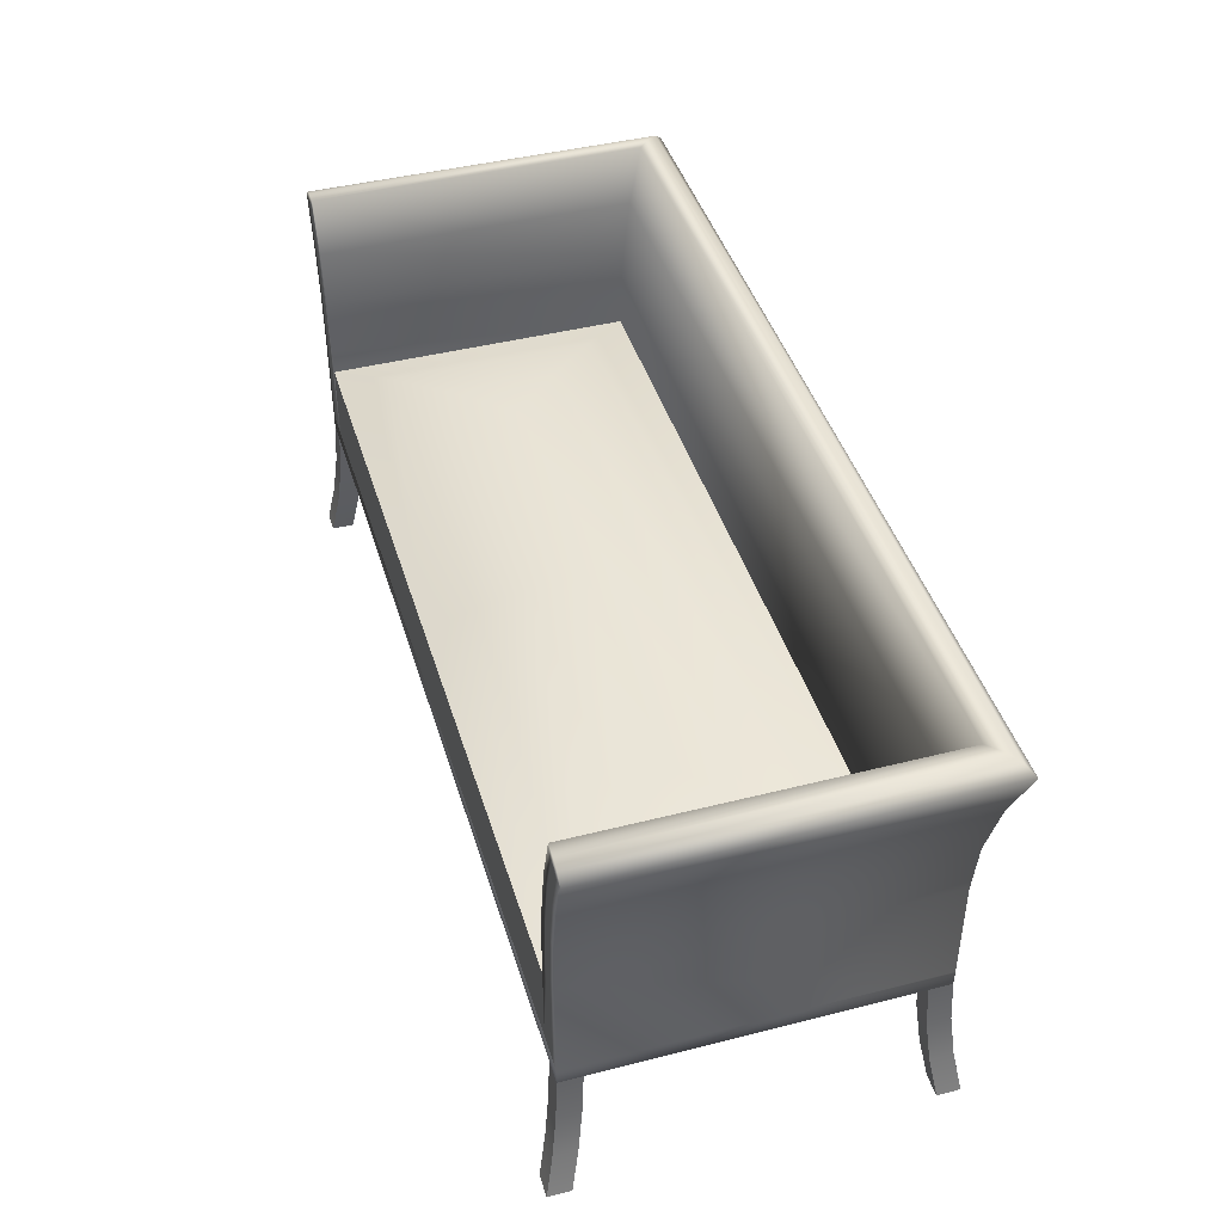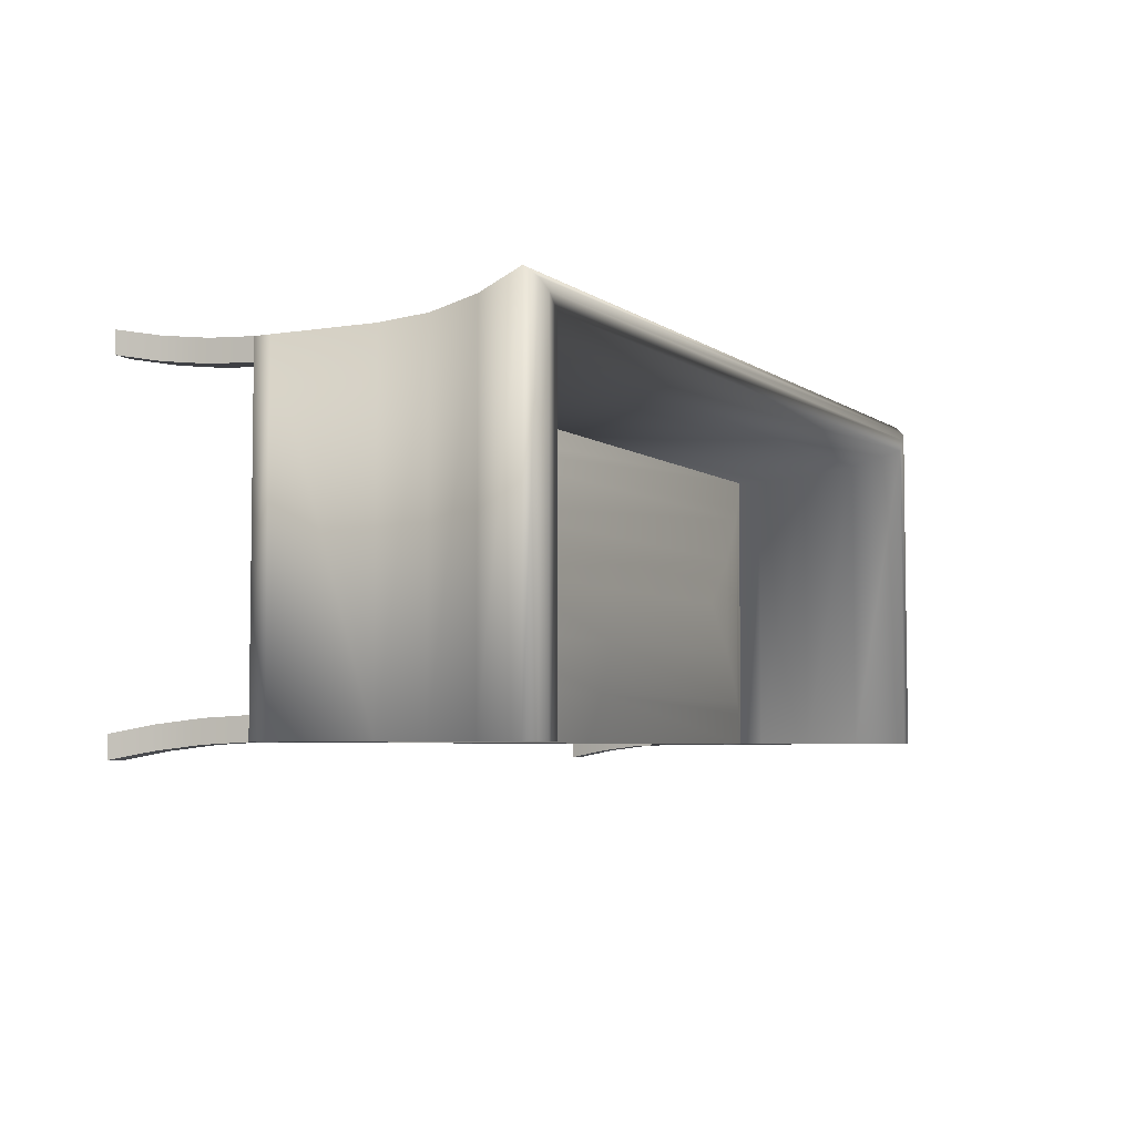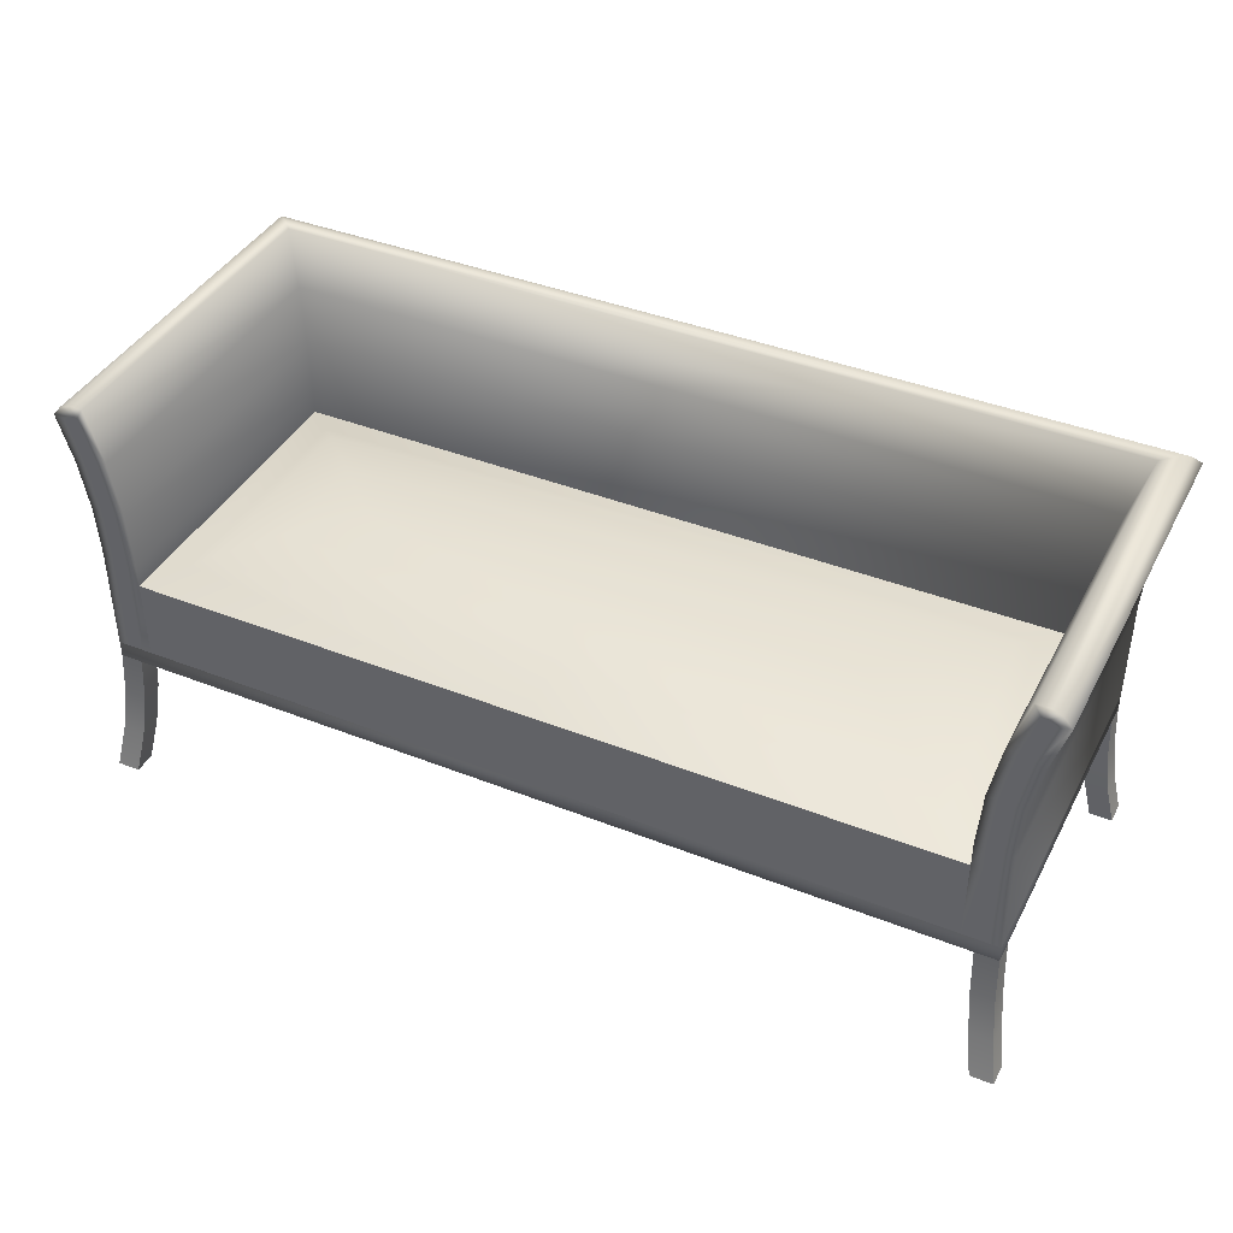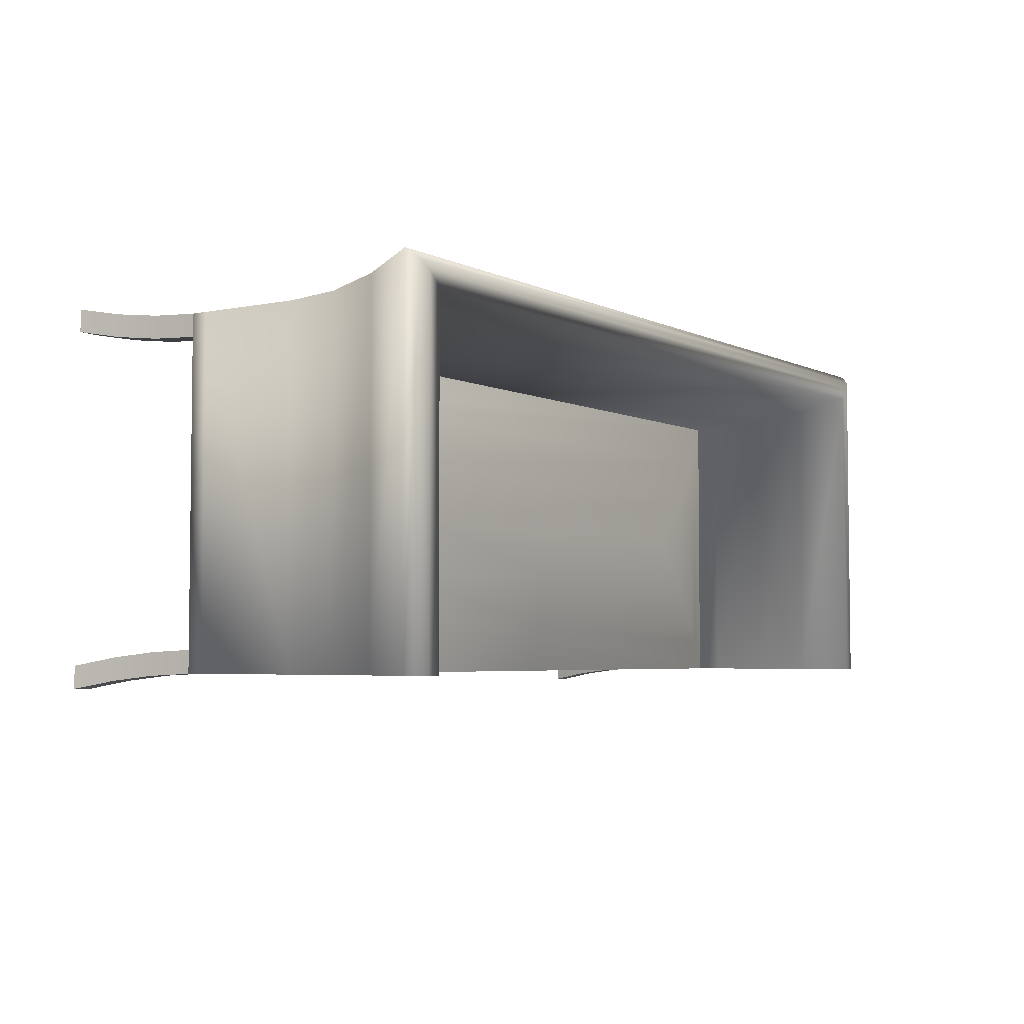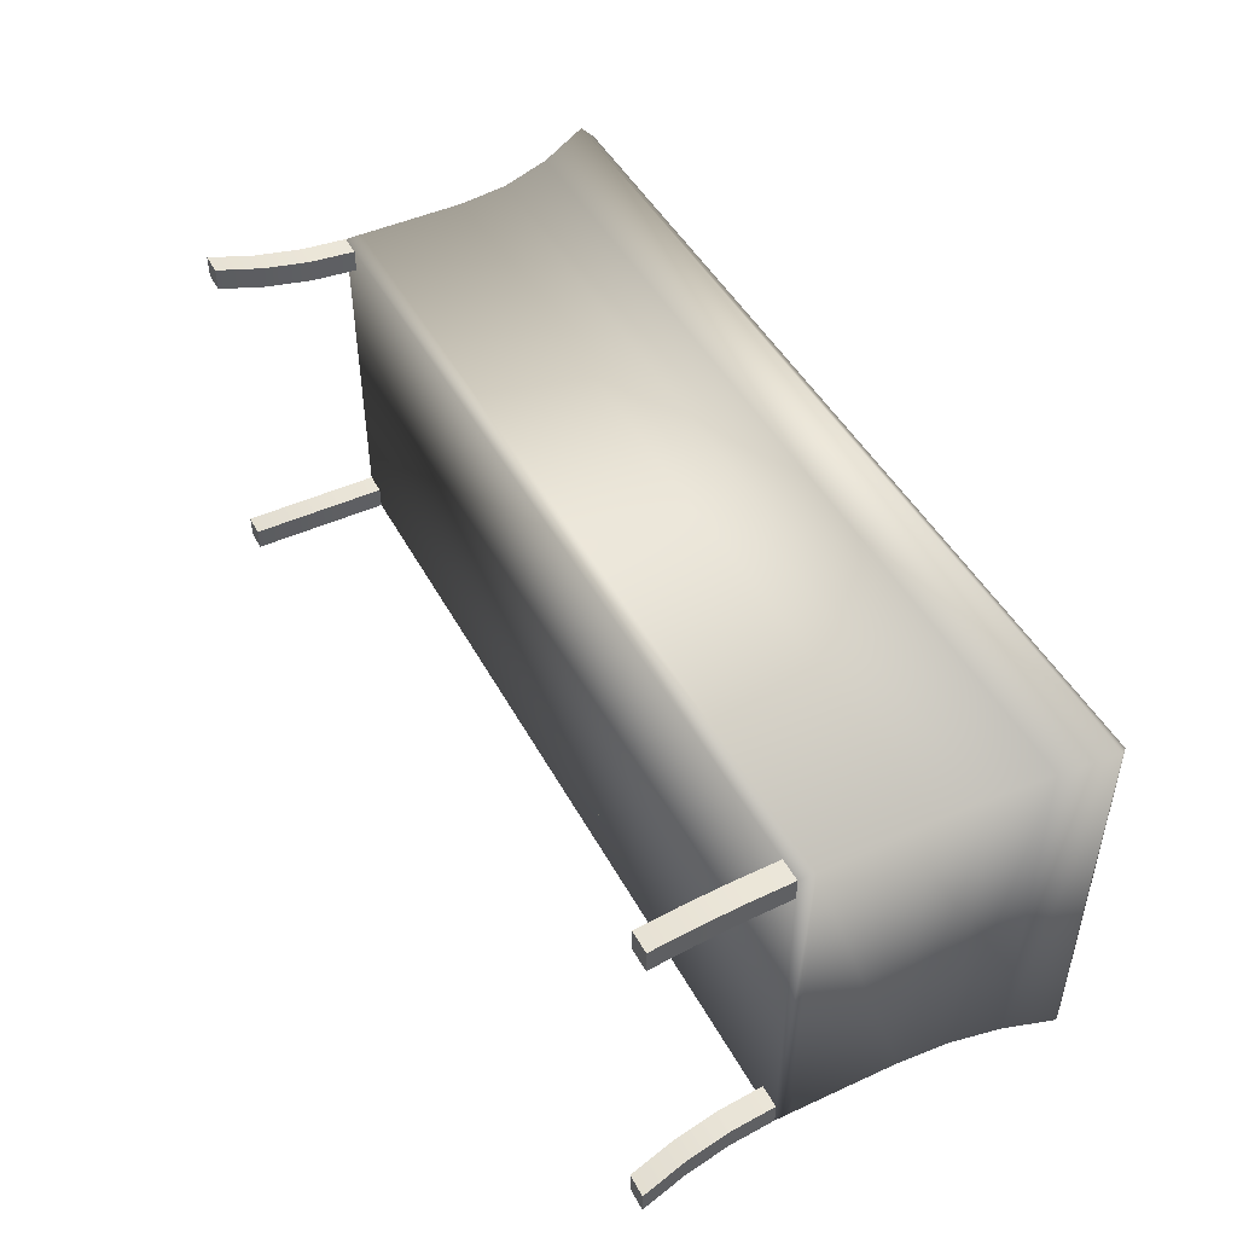
<metadata>
{"format":"obj","ext":"obj","renderer":"f3d","projection":"perspective","resolution":1024,"background":"white","views":[{"elev":43.4,"azim":-106.7,"up":"+Y"},{"elev":-5.0,"azim":117.0,"up":"+Z"},{"elev":40.4,"azim":-154.1,"up":"+Y"},{"elev":-4.3,"azim":123.6,"up":"+Z"},{"elev":46.9,"azim":62.7,"up":"+Z"}]}
</metadata>
<code>
v -0.3875 -0.1497 0.1733
v -0.3828 -0.108 0.1892
v -0.3875 -0.1497 0.1939
v -0.3828 -0.108 0.1686
v -0.4081 -0.1497 0.1939
v -0.3949 -0.1909 0.1807
v -0.4034 -0.108 0.1686
v -0.3808 -0.0661 0.1872
v -0.4034 -0.108 0.1892
v -0.4155 -0.1909 0.2013
v -0.3949 -0.1909 0.2013
v -0.4081 -0.1497 0.1733
v -0.4014 -0.0661 0.1666
v -0.3808 -0.0661 0.1666
v -0.4155 -0.1909 0.1807
v -0.4014 -0.0661 0.1872
v 0.3875 -0.1497 0.1733
v 0.4034 -0.108 0.1686
v 0.4081 -0.1497 0.1733
v 0.3828 -0.108 0.1686
v 0.4081 -0.1497 0.1939
v 0.3949 -0.1909 0.1807
v 0.3828 -0.108 0.1892
v 0.4014 -0.0661 0.1666
v 0.4034 -0.108 0.1892
v 0.4155 -0.1909 0.2013
v 0.4155 -0.1909 0.1807
v 0.3875 -0.1497 0.1939
v 0.3808 -0.0661 0.1872
v 0.3808 -0.0661 0.1666
v 0.3949 -0.1909 0.2013
v 0.4014 -0.0661 0.1872
v 0.3875 -0.1497 -0.1135
v 0.3828 -0.108 -0.1294
v 0.3875 -0.1497 -0.1341
v 0.3828 -0.108 -0.1088
v 0.4081 -0.1497 -0.1341
v 0.3949 -0.1909 -0.1209
v 0.4034 -0.108 -0.1088
v 0.3808 -0.0661 -0.1274
v 0.4034 -0.108 -0.1294
v 0.4155 -0.1909 -0.1415
v 0.3949 -0.1909 -0.1415
v 0.4081 -0.1497 -0.1135
v 0.4014 -0.0661 -0.1068
v 0.3808 -0.0661 -0.1068
v 0.4155 -0.1909 -0.1209
v 0.4014 -0.0661 -0.1274
v -0.3875 -0.1497 -0.1135
v -0.4034 -0.108 -0.1088
v -0.4081 -0.1497 -0.1135
v -0.3828 -0.108 -0.1088
v -0.4081 -0.1497 -0.1341
v -0.3949 -0.1909 -0.1209
v -0.3828 -0.108 -0.1294
v -0.4014 -0.0661 -0.1068
v -0.4034 -0.108 -0.1294
v -0.4155 -0.1909 -0.1415
v -0.4155 -0.1909 -0.1209
v -0.3875 -0.1497 -0.1341
v -0.3808 -0.0661 -0.1274
v -0.3808 -0.0661 -0.1068
v -0.3949 -0.1909 -0.1415
v -0.4014 -0.0661 -0.1274
v -0.4014 -0.05113 0.1872
v -0.4014 0.04696 -0.1274
v -0.4014 -0.05113 -0.1274
v -0.4014 0.04696 0.1872
v -0.3918 -0.05113 -0.1274
v 0.4014 0.04696 0.1872
v -0.4041 0.09369 -0.1274
v -0.3918 0.04733 -0.1274
v 0.4014 -0.05113 0.1872
v 0.4041 0.09369 0.1899
v -0.4041 0.09369 0.1899
v 0.4014 0.04696 -0.1274
v -0.4123 0.1396 -0.1274
v -0.3946 0.09517 -0.1274
v 0.4014 -0.05113 -0.1274
v 0.4123 0.1396 0.1981
v 0.4041 0.09369 -0.1274
v -0.4123 0.1396 0.1981
v -0.3784 0.02371 -0.1274
v -0.3688 -0.05113 -0.1274
v -0.3784 -0.05113 -0.1274
v 0.3918 0.04733 -0.1274
v -0.4258 0.1838 -0.1274
v -0.4031 0.1425 -0.1274
v -0.3688 0.02371 -0.1274
v -0.3784 0.04654 -0.1274
v 0.3688 -0.05113 -0.1274
v 0.3918 -0.05113 -0.1274
v 0.4258 0.1838 0.2116
v 0.4123 0.1396 -0.1274
v 0.3946 0.09517 -0.1274
v -0.4258 0.1838 0.2116
v -0.3688 0.04696 -0.1274
v -0.3817 0.09653 -0.1274
v 0.3688 0.02371 -0.1274
v 0.3784 -0.05113 -0.1274
v -0.4178 0.1929 -0.1274
v -0.4148 0.1809 -0.1274
v -0.3722 0.09809 -0.1274
v -0.3906 0.1453 -0.1274
v -0.3688 0.04696 0.1546
v 1e-06 0.02371 -0.1274
v 0.3784 0.02371 -0.1274
v 0.4178 0.1929 0.2037
v 0.4258 0.1838 -0.1274
v 0.4031 0.1425 -0.1274
v -0.4178 0.1929 0.2037
v -0.4074 0.1857 -0.1274
v -0.4125 0.1835 -0.1274
v -0.3722 0.09809 0.1581
v -0.3814 0.1483 -0.1274
v -0.3688 0.02371 0.1546
v 1e-06 0.03858 -0.08244
v 0.3371 0.0342 -0.09569
v 0.3784 0.04654 -0.1274
v 0.3688 0.04696 -0.1274
v 0.3817 0.09653 -0.1274
v -0.4092 0.1967 0.195
v -0.4029 0.1857 -0.1274
v -0.3814 0.1483 0.1672
v 0.3688 0.02371 0.1546
v -0.3371 0.0342 0.1229
v 0.3688 0.04696 0.1546
v 0.3239 0.03858 -0.08244
v -0.3371 0.0342 -0.09569
v 0.4092 0.1967 0.195
v 0.4178 0.1929 -0.1274
v 0.4148 0.1809 -0.1274
v 0.3722 0.09809 -0.1274
v 0.3906 0.1453 -0.1274
v -0.4092 0.1967 -0.1274
v -0.3962 0.1967 -0.1274
v 0.3722 0.09809 0.1581
v -0.3962 0.1967 0.182
v 0.3371 0.0342 0.1229
v 0.3239 0.03858 0.1097
v 0.2765 0.0477 -0.03504
v -0.3239 0.03858 -0.08244
v 0.4092 0.1967 -0.1274
v 0.4074 0.1857 -0.1274
v 0.4125 0.1835 -0.1274
v 0.3814 0.1483 -0.1274
v 0.3962 0.1967 0.182
v 0.3814 0.1483 0.1672
v -0.3239 0.03858 0.1097
v 1e-06 0.0477 -0.03504
v 0.3962 0.1967 -0.1274
v 0.4029 0.1857 -0.1274
v 0.2765 0.0477 0.06227
v 0.2278 0.05086 0.01362
v -0.2765 0.0477 0.06227
v -0.2765 0.0477 -0.03504
v 1e-06 0.05086 0.01362
v -0.2278 0.05086 0.01362
v -0.4014 -0.0661 0.1872
v 0.4014 -0.0661 0.1872
g mesh1_mesh1-geometry
f 1 2 3
f 2 1 4
f 2 5 3
f 3 6 1
f 1 7 4
f 4 8 2
f 5 2 9
f 10 3 5
f 6 3 11
f 6 12 1
f 7 1 12
f 13 4 7
f 8 4 14
f 8 9 2
f 9 12 5
f 3 10 11
f 5 15 10
f 10 6 11
f 12 6 15
f 12 9 7
f 4 13 14
f 7 16 13
f 13 8 14
f 9 8 16
f 15 5 12
f 6 10 15
f 16 7 9
f 8 13 16
g mesh1_mesh1-geometry
f 3 2 1
f 4 1 2
f 3 5 2
f 1 6 3
f 4 7 1
f 2 8 4
f 9 2 5
f 5 3 10
f 11 3 6
f 1 12 6
f 12 1 7
f 7 4 13
f 14 4 8
f 2 9 8
f 5 12 9
f 11 10 3
f 10 15 5
f 11 6 10
f 15 6 12
f 7 9 12
f 14 13 4
f 13 16 7
f 14 8 13
f 16 8 9
f 12 5 15
f 15 10 6
f 9 7 16
f 16 13 8
g mesh1_mesh1-geometry
f 17 18 19
f 18 17 20
f 18 21 19
f 19 22 17
f 17 23 20
f 20 24 18
f 21 18 25
f 26 19 21
f 22 19 27
f 22 28 17
f 23 17 28
f 29 20 23
f 24 20 30
f 24 25 18
f 25 28 21
f 19 26 27
f 21 31 26
f 26 22 27
f 28 22 31
f 28 25 23
f 20 29 30
f 23 32 29
f 29 24 30
f 25 24 32
f 31 21 28
f 22 26 31
f 32 23 25
f 24 29 32
g mesh1_mesh1-geometry
f 19 18 17
f 20 17 18
f 19 21 18
f 17 22 19
f 20 23 17
f 18 24 20
f 25 18 21
f 21 19 26
f 27 19 22
f 17 28 22
f 28 17 23
f 23 20 29
f 30 20 24
f 18 25 24
f 21 28 25
f 27 26 19
f 26 31 21
f 27 22 26
f 31 22 28
f 23 25 28
f 30 29 20
f 29 32 23
f 30 24 29
f 32 24 25
f 28 21 31
f 31 26 22
f 25 23 32
f 32 29 24
g mesh1_mesh1-geometry
f 33 34 35
f 34 33 36
f 34 37 35
f 35 38 33
f 33 39 36
f 36 40 34
f 37 34 41
f 42 35 37
f 38 35 43
f 38 44 33
f 39 33 44
f 45 36 39
f 40 36 46
f 40 41 34
f 41 44 37
f 35 42 43
f 37 47 42
f 42 38 43
f 44 38 47
f 44 41 39
f 36 45 46
f 39 48 45
f 45 40 46
f 41 40 48
f 47 37 44
f 38 42 47
f 48 39 41
f 40 45 48
g mesh1_mesh1-geometry
f 35 34 33
f 36 33 34
f 35 37 34
f 33 38 35
f 36 39 33
f 34 40 36
f 41 34 37
f 37 35 42
f 43 35 38
f 33 44 38
f 44 33 39
f 39 36 45
f 46 36 40
f 34 41 40
f 37 44 41
f 43 42 35
f 42 47 37
f 43 38 42
f 47 38 44
f 39 41 44
f 46 45 36
f 45 48 39
f 46 40 45
f 48 40 41
f 44 37 47
f 47 42 38
f 41 39 48
f 48 45 40
g mesh1_mesh1-geometry
f 49 50 51
f 50 49 52
f 50 53 51
f 51 54 49
f 49 55 52
f 52 56 50
f 53 50 57
f 58 51 53
f 54 51 59
f 54 60 49
f 55 49 60
f 61 52 55
f 56 52 62
f 56 57 50
f 57 60 53
f 51 58 59
f 53 63 58
f 58 54 59
f 60 54 63
f 60 57 55
f 52 61 62
f 55 64 61
f 61 56 62
f 57 56 64
f 63 53 60
f 54 58 63
f 64 55 57
f 56 61 64
g mesh1_mesh1-geometry
f 51 50 49
f 52 49 50
f 51 53 50
f 49 54 51
f 52 55 49
f 50 56 52
f 57 50 53
f 53 51 58
f 59 51 54
f 49 60 54
f 60 49 55
f 55 52 61
f 62 52 56
f 50 57 56
f 53 60 57
f 59 58 51
f 58 63 53
f 59 54 58
f 63 54 60
f 55 57 60
f 62 61 52
f 61 64 55
f 62 56 61
f 64 56 57
f 60 53 63
f 63 58 54
f 57 55 64
f 64 61 56
g mesh2_mesh2-geometry
f 65 66 67
f 66 65 68
f 66 69 67
f 65 70 68
f 68 71 66
f 69 66 72
f 70 65 73
f 74 68 70
f 71 68 75
f 72 66 71
f 73 76 70
f 68 74 75
f 76 74 70
f 75 77 71
f 72 71 78
f 76 73 79
f 80 75 74
f 74 76 81
f 77 75 82
f 78 71 77
f 83 84 85
f 79 86 76
f 75 80 82
f 81 80 74
f 76 86 81
f 82 87 77
f 78 77 88
f 89 83 90
f 84 83 89
f 89 91 84
f 86 79 92
f 93 82 80
f 80 81 94
f 81 86 95
f 87 82 96
f 88 77 87
f 97 90 98
f 89 90 97
f 91 89 99
f 99 100 91
f 82 93 96
f 94 93 80
f 81 95 94
f 96 101 87
f 88 87 102
f 97 98 103
f 103 98 104
f 105 89 97
f 99 89 106
f 100 99 107
f 108 96 93
f 93 94 109
f 94 95 110
f 101 96 111
f 112 87 101
f 102 87 113
f 114 97 103
f 103 104 115
f 89 105 116
f 97 114 105
f 117 106 89
f 106 118 99
f 107 99 119
f 96 108 111
f 109 108 93
f 94 110 109
f 119 120 121
f 122 101 111
f 113 87 112
f 112 101 123
f 103 124 114
f 115 104 123
f 124 103 115
f 105 125 116
f 126 89 116
f 114 127 105
f 128 106 117
f 117 89 129
f 118 106 128
f 118 125 99
f 119 99 120
f 130 111 108
f 108 109 131
f 109 110 132
f 121 120 133
f 121 133 134
f 101 122 135
f 111 130 122
f 136 123 101
f 124 137 114
f 115 123 136
f 115 138 124
f 125 105 127
f 139 116 125
f 126 129 89
f 116 140 126
f 127 114 137
f 117 141 128
f 117 129 142
f 139 118 128
f 125 118 139
f 125 120 99
f 108 143 130
f 109 144 131
f 143 108 131
f 109 132 145
f 127 133 120
f 134 133 146
f 122 138 135
f 136 101 135
f 130 147 122
f 137 124 148
f 138 115 136
f 138 148 124
f 120 125 127
f 116 139 140
f 149 129 126
f 126 140 149
f 133 127 137
f 141 117 150
f 141 140 128
f 129 149 142
f 150 117 142
f 139 128 140
f 151 130 143
f 109 145 144
f 144 151 131
f 131 151 143
f 137 146 133
f 134 146 152
f 122 147 138
f 135 138 136
f 130 151 147
f 146 137 148
f 148 138 147
f 153 149 140
f 150 154 141
f 140 141 153
f 155 142 149
f 150 142 156
f 152 151 144
f 152 146 151
f 151 148 147
f 148 151 146
f 149 153 155
f 154 150 157
f 154 153 141
f 142 155 156
f 157 150 156
f 154 155 153
f 155 154 157
f 155 158 156
f 157 156 158
f 155 157 158
g mesh2_mesh2-geometry
f 67 66 65
f 68 65 66
f 67 69 66
f 67 65 64
f 68 70 65
f 66 71 68
f 72 66 69
f 69 67 79
f 159 64 65
f 64 48 67
f 73 65 70
f 70 68 74
f 75 68 71
f 71 66 72
f 69 85 72
f 79 67 48
f 85 69 79
f 64 159 48
f 65 73 159
f 70 76 73
f 75 74 68
f 70 74 76
f 71 77 75
f 78 71 72
f 83 72 85
f 79 48 73
f 84 85 79
f 160 48 159
f 160 159 73
f 79 73 76
f 74 75 80
f 81 76 74
f 82 75 77
f 77 71 78
f 78 72 98
f 90 72 83
f 85 84 83
f 160 73 48
f 91 84 79
f 76 86 79
f 82 80 75
f 74 80 81
f 81 86 76
f 77 87 82
f 88 77 78
f 98 72 90
f 88 78 98
f 90 83 89
f 89 83 84
f 84 91 89
f 100 91 79
f 92 79 86
f 80 82 93
f 94 81 80
f 95 86 81
f 96 82 87
f 87 77 88
f 98 90 97
f 104 88 98
f 97 90 89
f 99 89 91
f 91 100 99
f 92 100 79
f 86 107 92
f 96 93 82
f 80 93 94
f 94 95 81
f 95 121 86
f 87 101 96
f 102 87 88
f 103 98 97
f 102 88 104
f 104 98 103
f 97 89 105
f 106 89 99
f 107 99 100
f 100 92 107
f 119 107 86
f 93 96 108
f 109 94 93
f 110 95 94
f 121 119 86
f 110 121 95
f 111 96 101
f 101 87 112
f 113 87 102
f 103 97 114
f 123 102 104
f 115 104 103
f 116 105 89
f 105 114 97
f 89 106 117
f 106 116 89
f 89 116 106
f 99 118 106
f 99 116 106
f 106 116 99
f 119 99 107
f 111 108 96
f 93 108 109
f 109 110 94
f 121 120 119
f 134 121 110
f 111 101 122
f 112 87 113
f 123 101 112
f 113 102 123
f 114 124 103
f 123 104 115
f 115 103 124
f 116 125 105
f 116 89 126
f 105 127 114
f 117 106 128
f 129 89 117
f 128 106 118
f 99 125 118
f 116 99 125
f 125 99 116
f 120 99 119
f 108 111 130
f 131 109 108
f 132 110 109
f 133 120 121
f 134 133 121
f 132 134 110
f 135 122 101
f 122 130 111
f 112 113 123
f 101 123 136
f 114 137 124
f 136 123 115
f 124 138 115
f 127 105 125
f 125 116 139
f 89 129 126
f 126 140 116
f 137 114 127
f 128 141 117
f 142 129 117
f 128 118 139
f 139 118 125
f 99 120 125
f 130 143 108
f 131 144 109
f 131 108 143
f 145 132 109
f 120 133 127
f 146 133 134
f 152 134 132
f 135 138 122
f 135 101 136
f 122 147 130
f 148 124 137
f 136 115 138
f 124 148 138
f 127 125 120
f 140 139 116
f 126 129 149
f 149 140 126
f 137 127 133
f 150 117 141
f 128 140 141
f 142 149 129
f 142 117 150
f 140 128 139
f 143 130 151
f 144 145 109
f 131 151 144
f 143 151 131
f 145 152 132
f 133 146 137
f 152 146 134
f 138 147 122
f 136 138 135
f 147 151 130
f 148 137 146
f 147 138 148
f 140 149 153
f 141 154 150
f 153 141 140
f 149 142 155
f 156 142 150
f 144 152 145
f 144 151 152
f 151 146 152
f 147 148 151
f 146 151 148
f 155 153 149
f 157 150 154
f 141 153 154
f 156 155 142
f 156 150 157
f 153 155 154
f 157 154 155
f 156 158 155
f 158 156 157
f 158 157 155
g mesh2_mesh2-geometry
f 64 65 67
f 79 67 69
f 65 64 159
f 67 48 64
f 72 85 69
f 48 67 79
f 79 69 85
f 48 159 64
f 159 73 65
f 85 72 83
f 73 48 79
f 79 85 84
f 159 48 160
f 73 159 160
f 98 72 78
f 83 72 90
f 48 73 160
f 79 84 91
f 90 72 98
f 98 78 88
f 79 91 100
f 98 88 104
f 79 100 92
f 92 107 86
f 86 121 95
f 104 88 102
f 107 92 100
f 86 107 119
f 86 119 121
f 95 121 110
f 104 102 123
f 110 121 134
f 123 102 113
f 110 134 132
f 123 113 112
f 132 134 152
f 132 152 145
f 145 152 144

</code>
